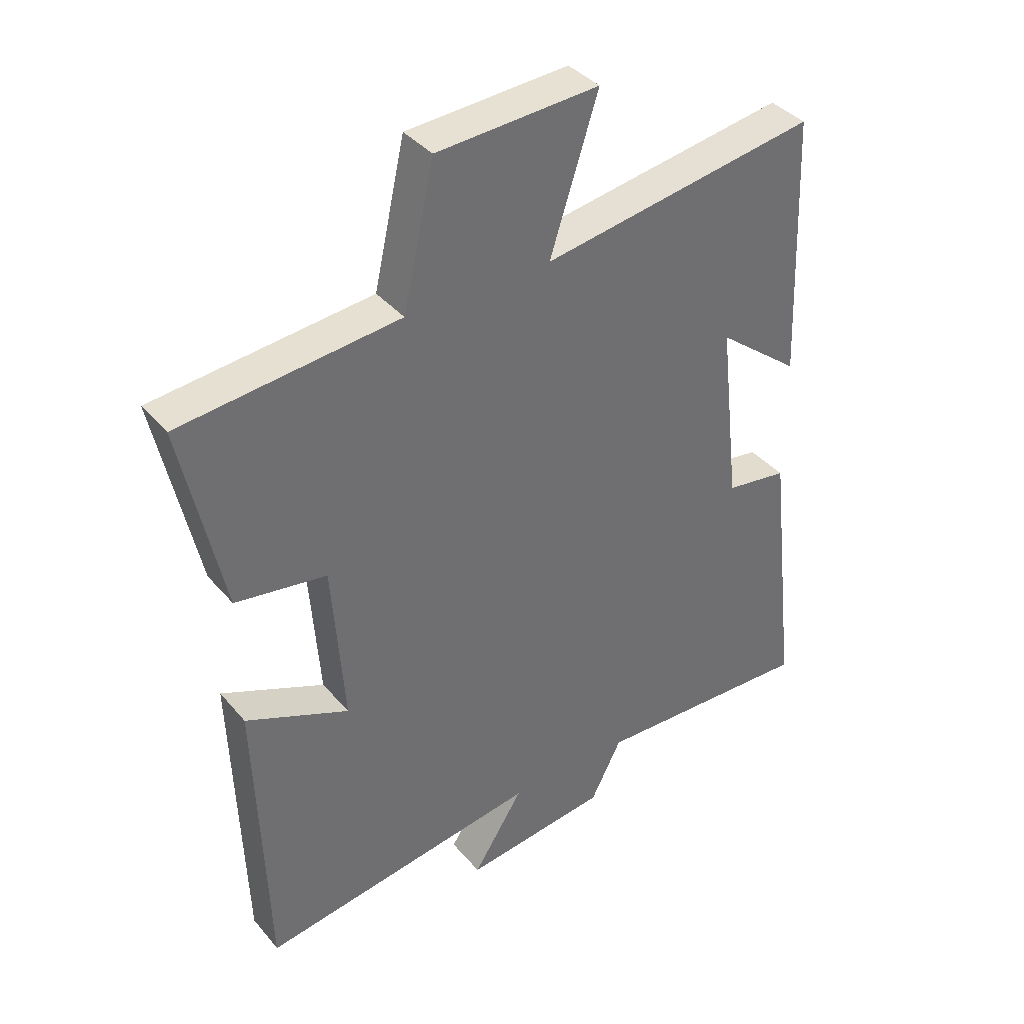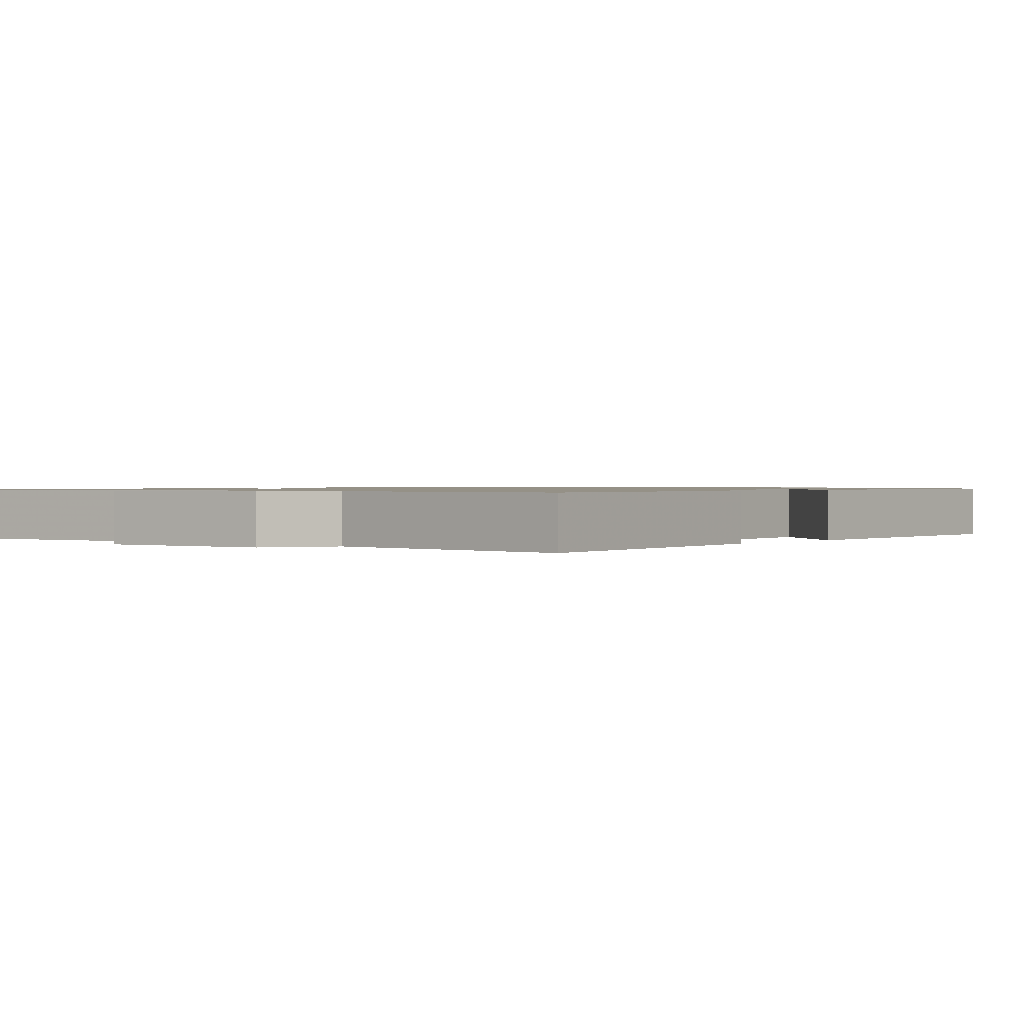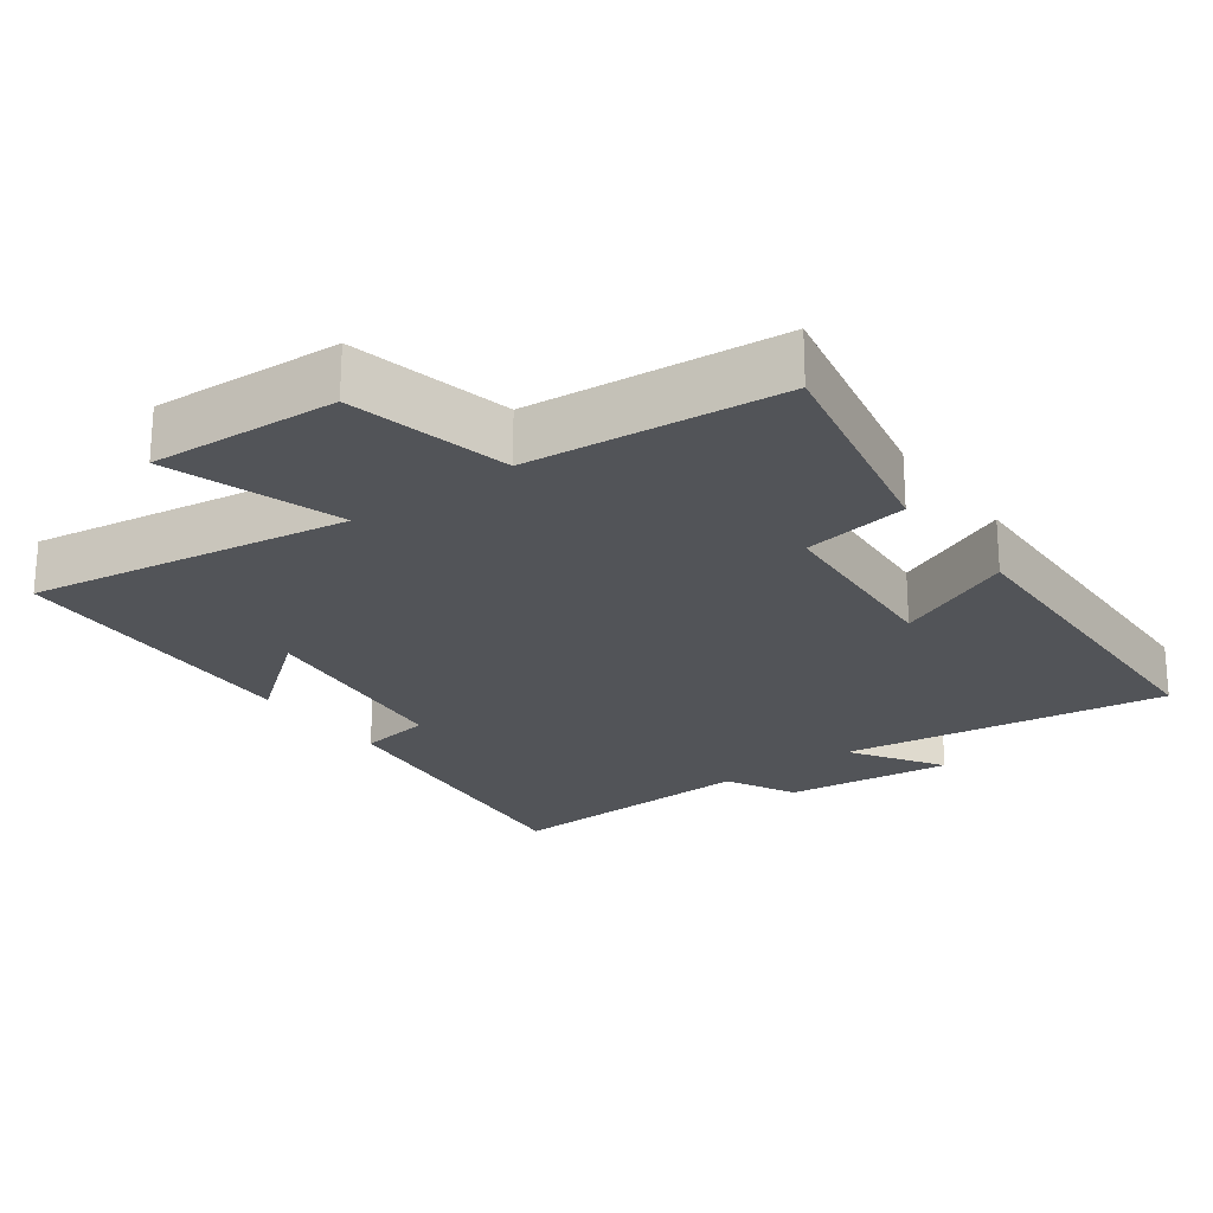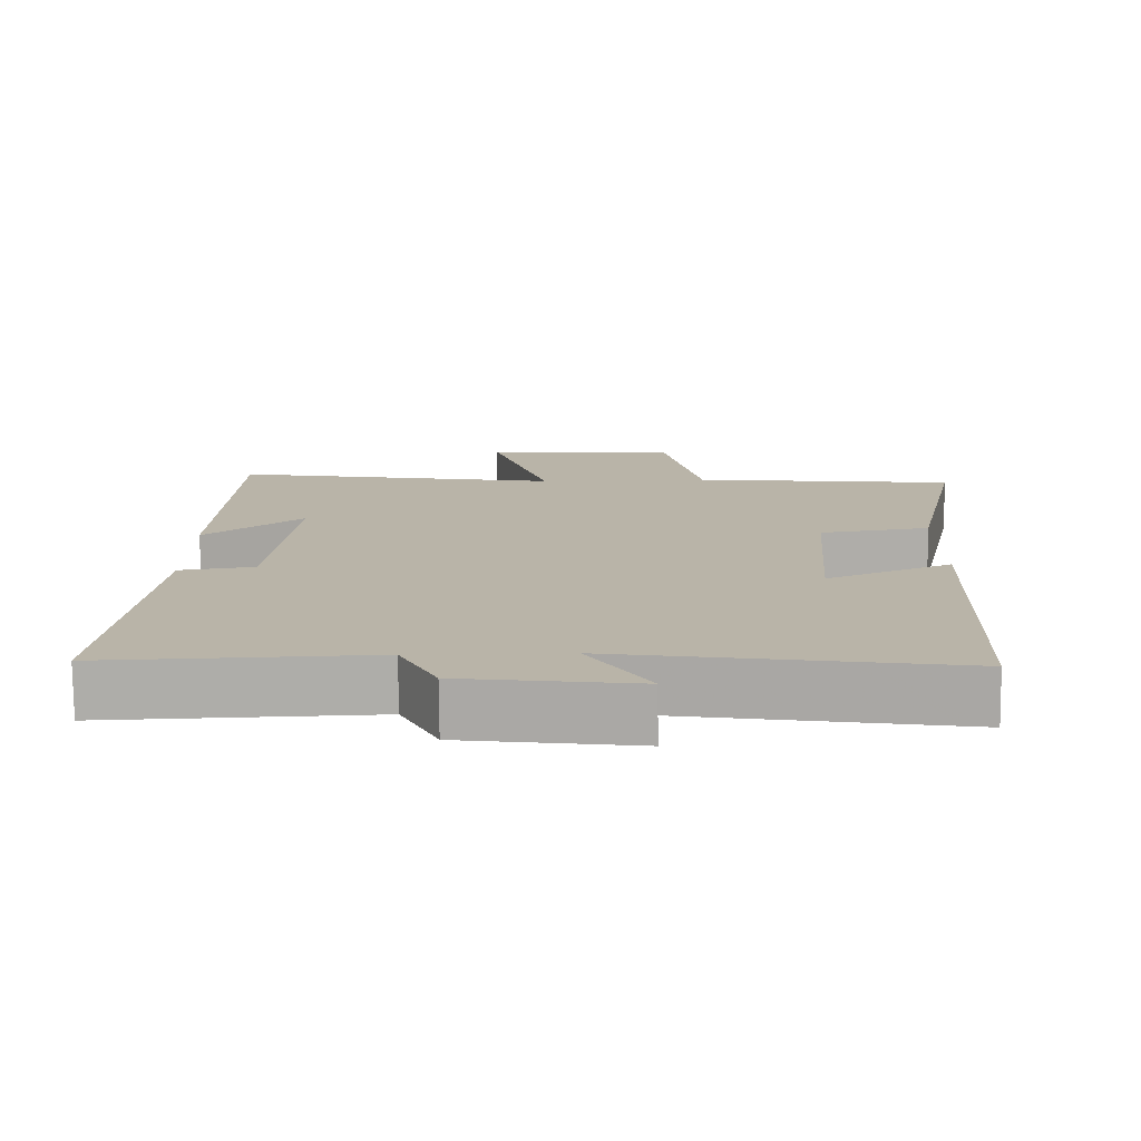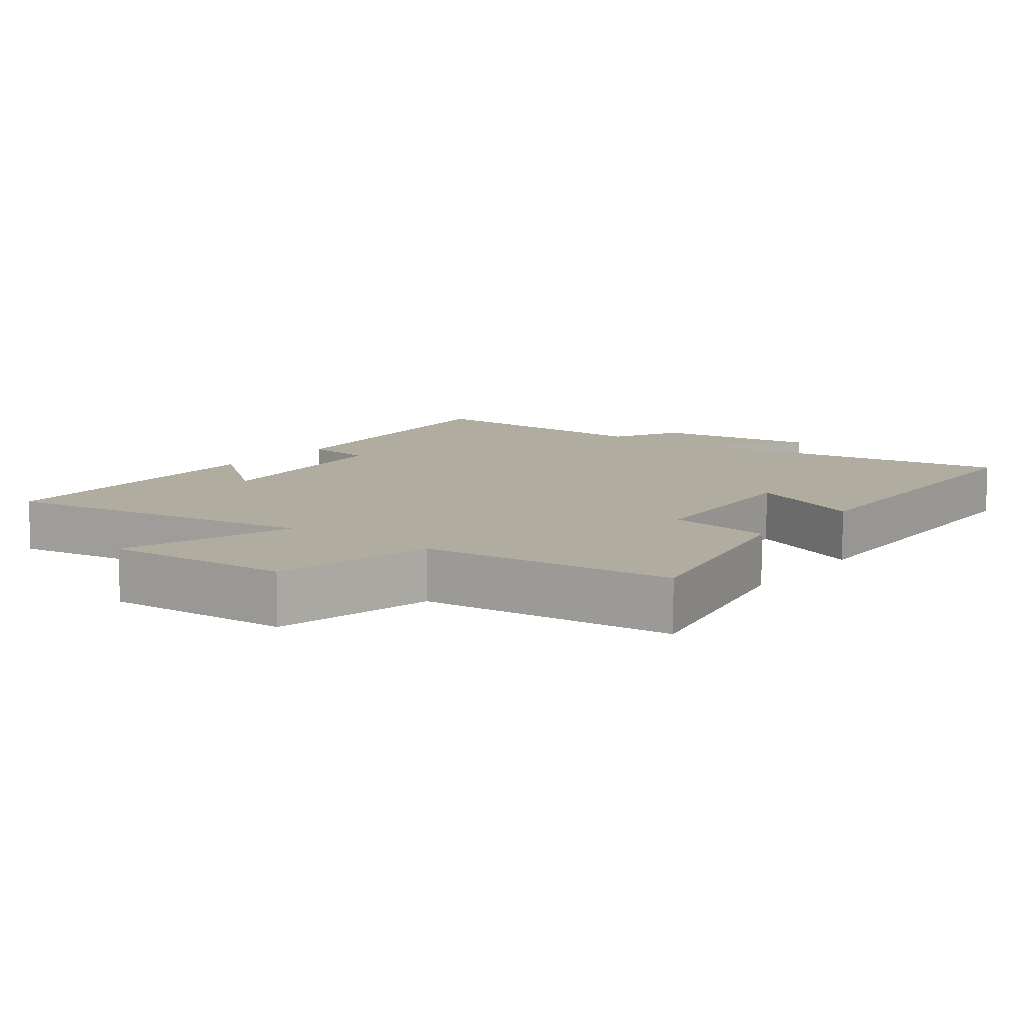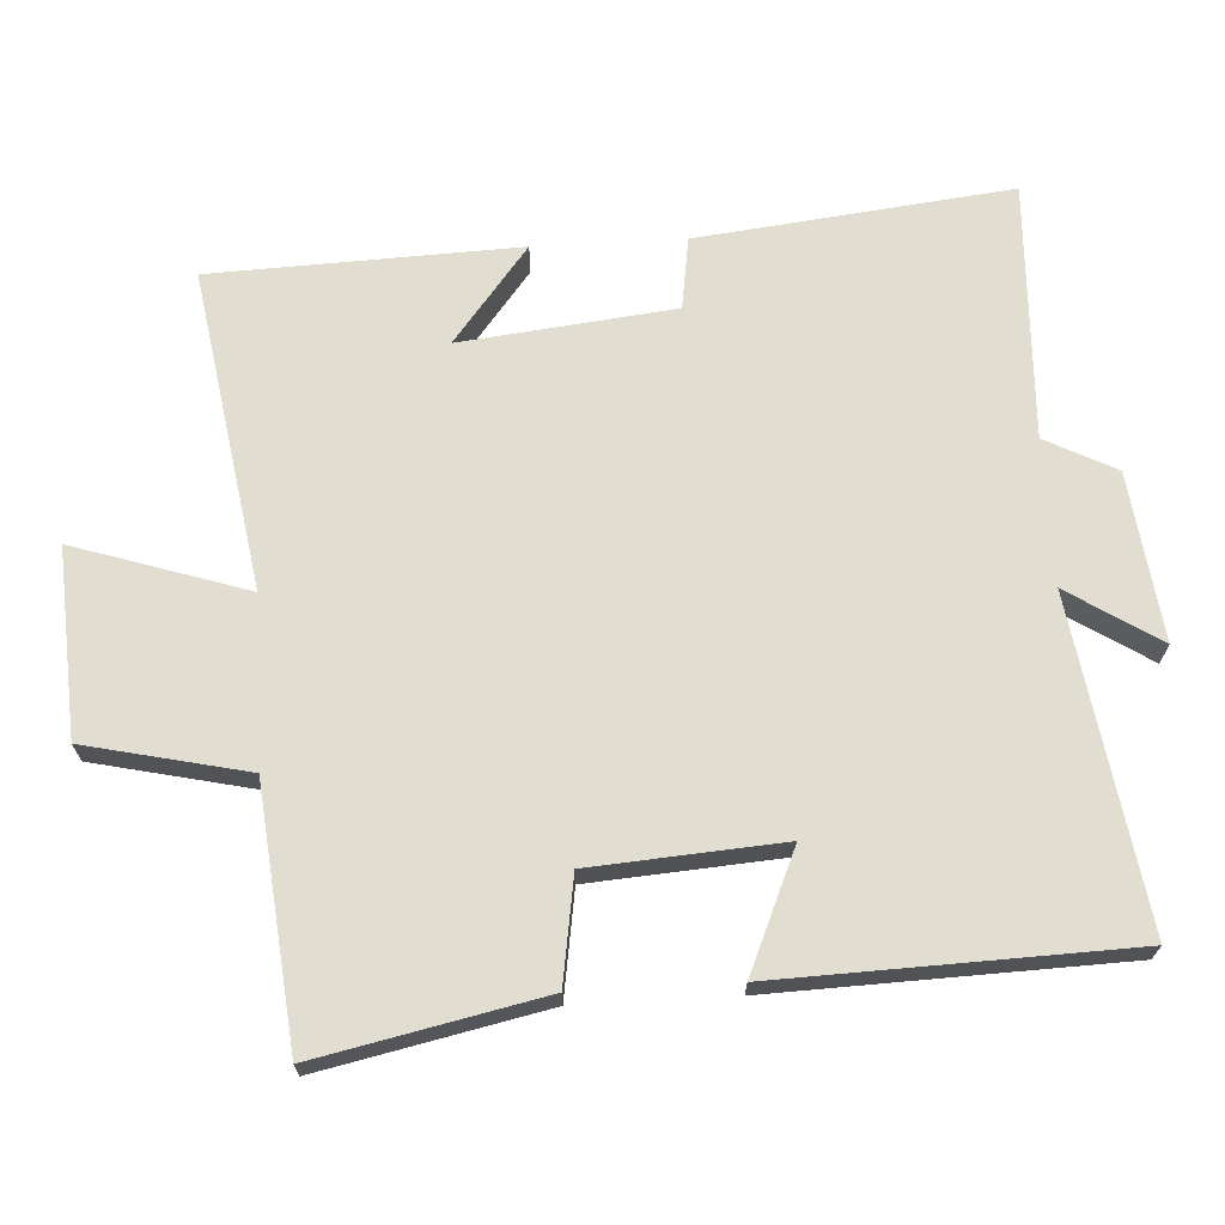
<metadata>
{"format":"obj","ext":"obj","renderer":"f3d","projection":"perspective","resolution":1024,"background":"white","views":[{"elev":38.2,"azim":144.7,"up":"+Z"},{"elev":0.9,"azim":-139.4,"up":"+Y"},{"elev":-23.3,"azim":36.6,"up":"+Y"},{"elev":-76.8,"azim":0.5,"up":"+Z"},{"elev":10.0,"azim":37.5,"up":"+Y"},{"elev":68.7,"azim":86.8,"up":"+Y"}]}
</metadata>
<code>
v -0.551 0.07 -0.514
v -0.5 0.07 -0.071
v -0.398 0.07 -0.056
v -0.364 0.07 0.246
v -0.5 0.07 0.139
v -0.483 0.07 0.574
v -0.03 0.07 0.5
v -0.109 0.07 0.745
v 0.157 0.07 0.729
v 0.208 0.07 0.5
v 0.568 0.07 0.463
v 0.5 0.07 0.145
v 0.35 0.07 0.122
v 0.33 0.07 -0.148
v 0.5 0.07 -0.075
v 0.483 0.07 -0.571
v 0.02 0.07 -0.5
v 0.103 0.07 -0.63
v -0.135 0.07 -0.6
v -0.186 0.07 -0.5
v -0.551 0 -0.514
v -0.5 0 -0.071
v -0.398 0 -0.056
v -0.364 0 0.246
v -0.5 0 0.139
v -0.483 0 0.574
v -0.03 0 0.5
v -0.109 0 0.745
v 0.157 0 0.729
v 0.208 0 0.5
v 0.568 0 0.463
v 0.5 0 0.145
v 0.35 0 0.122
v 0.33 0 -0.148
v 0.5 0 -0.075
v 0.483 0 -0.571
v 0.02 0 -0.5
v 0.103 0 -0.63
v -0.135 0 -0.6
v -0.186 0 -0.5
f 17 18 19 20
f 14 15 16 17
f 13 14 17 20
f 10 11 12 13
f 10 13 20 1
f 7 8 9 10
f 4 5 6
f 4 6 7
f 3 4 7 10
f 1 2 3
f 1 3 10
f 40 39 38 37
f 37 36 35 34
f 40 37 34 33
f 33 32 31 30
f 21 40 33 30
f 30 29 28 27
f 26 25 24
f 27 26 24
f 30 27 24 23
f 23 22 21
f 30 23 21
f 1 21 22 2
f 2 22 23 3
f 3 23 24 4
f 4 24 25 5
f 5 25 26 6
f 6 26 27 7
f 7 27 28 8
f 8 28 29 9
f 9 29 30 10
f 10 30 31 11
f 11 31 32 12
f 12 32 33 13
f 13 33 34 14
f 14 34 35 15
f 15 35 36 16
f 16 36 37 17
f 17 37 38 18
f 18 38 39 19
f 19 39 40 20
f 20 40 21 1

</code>
